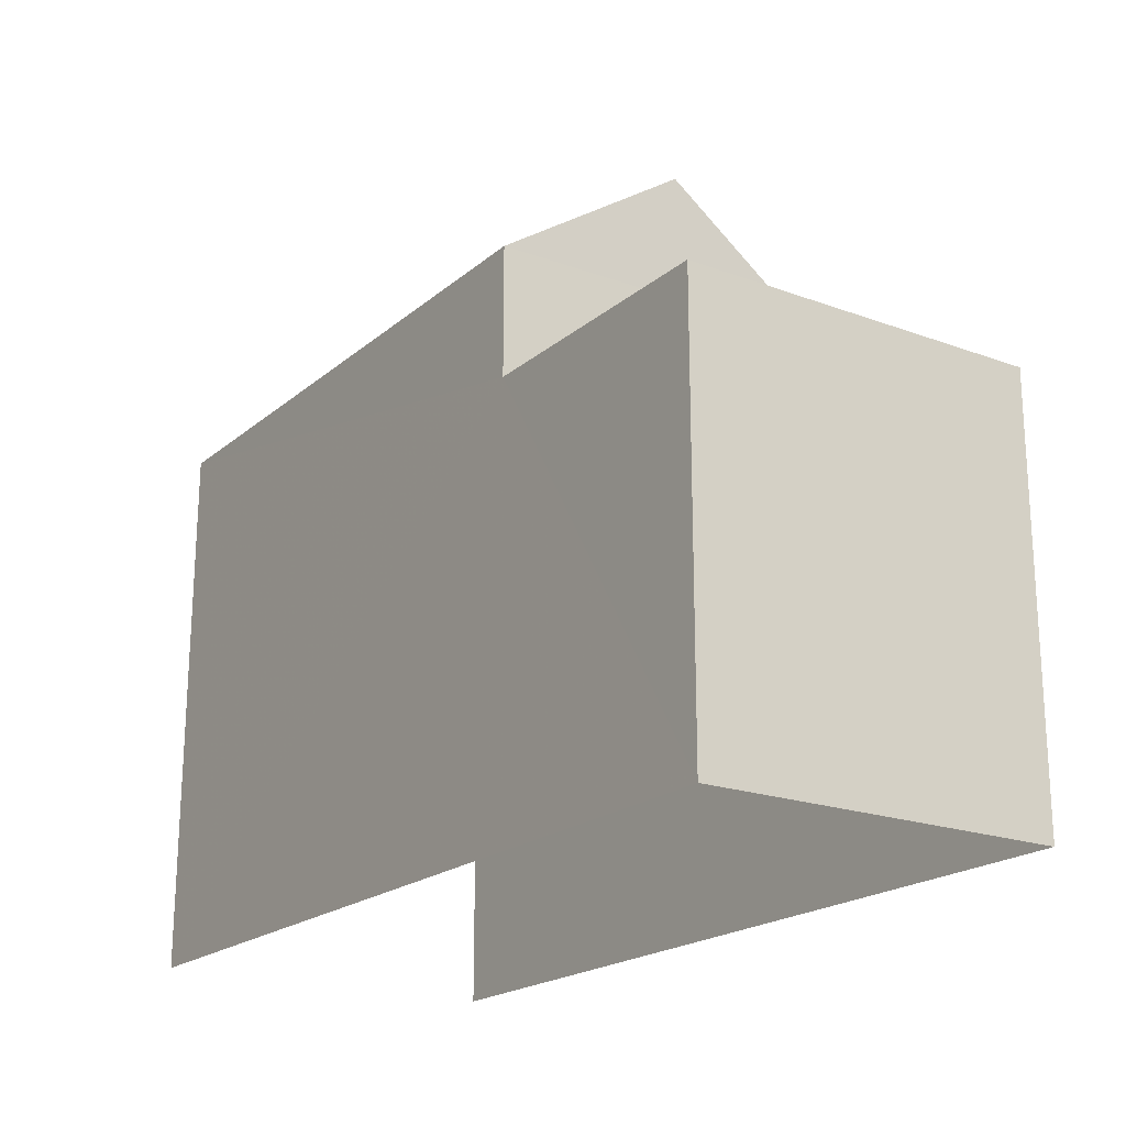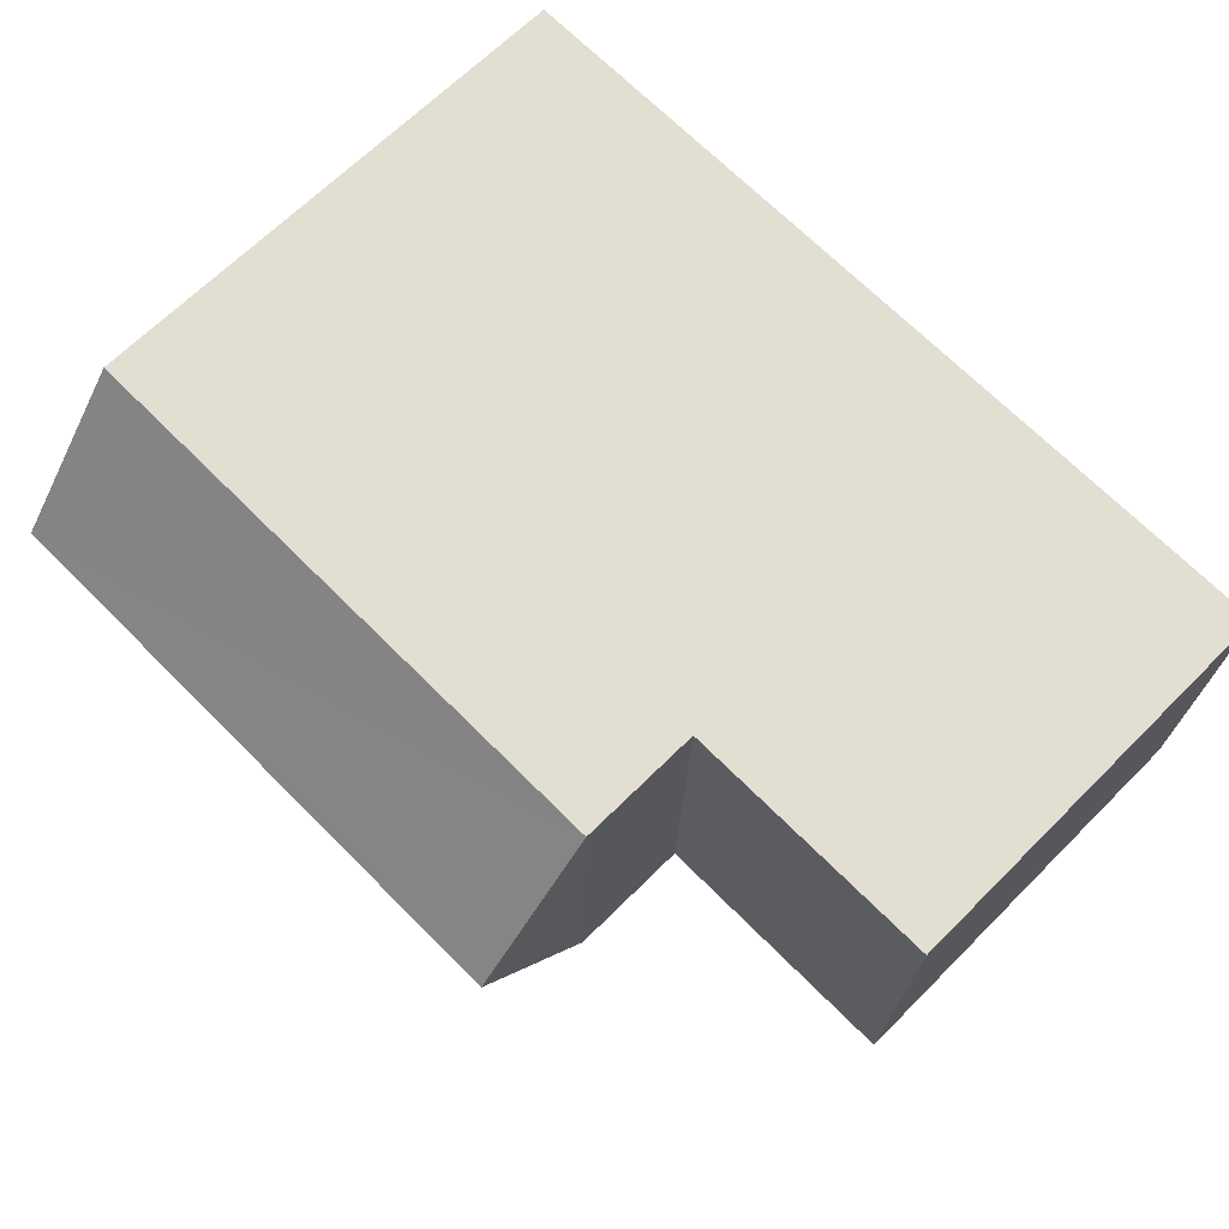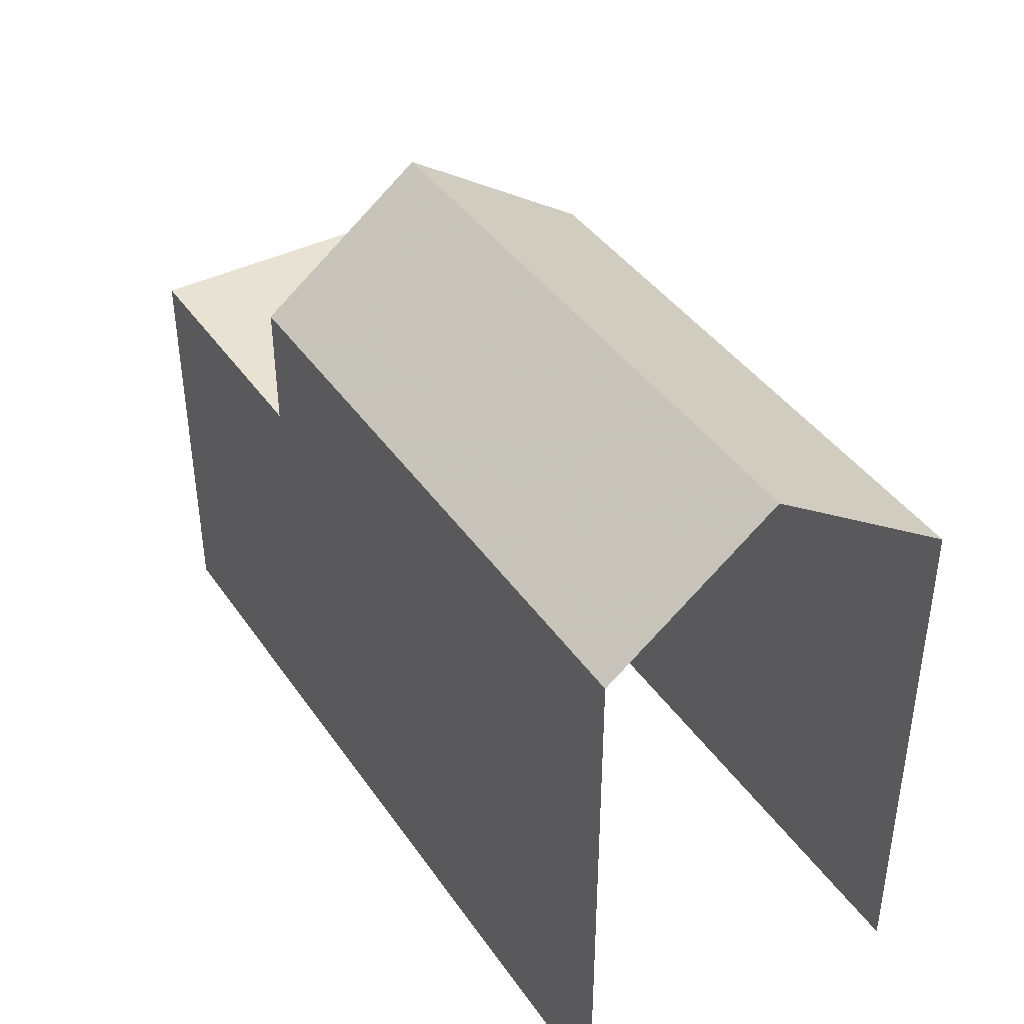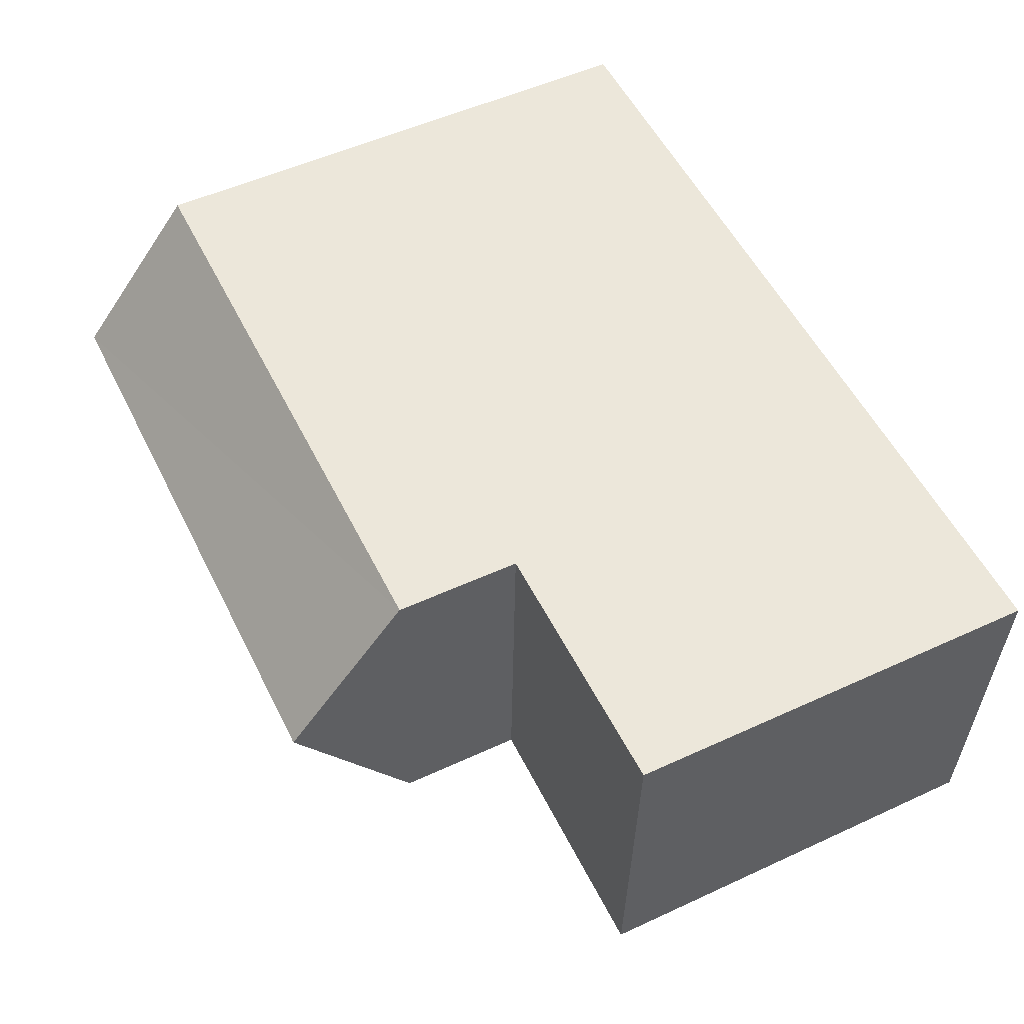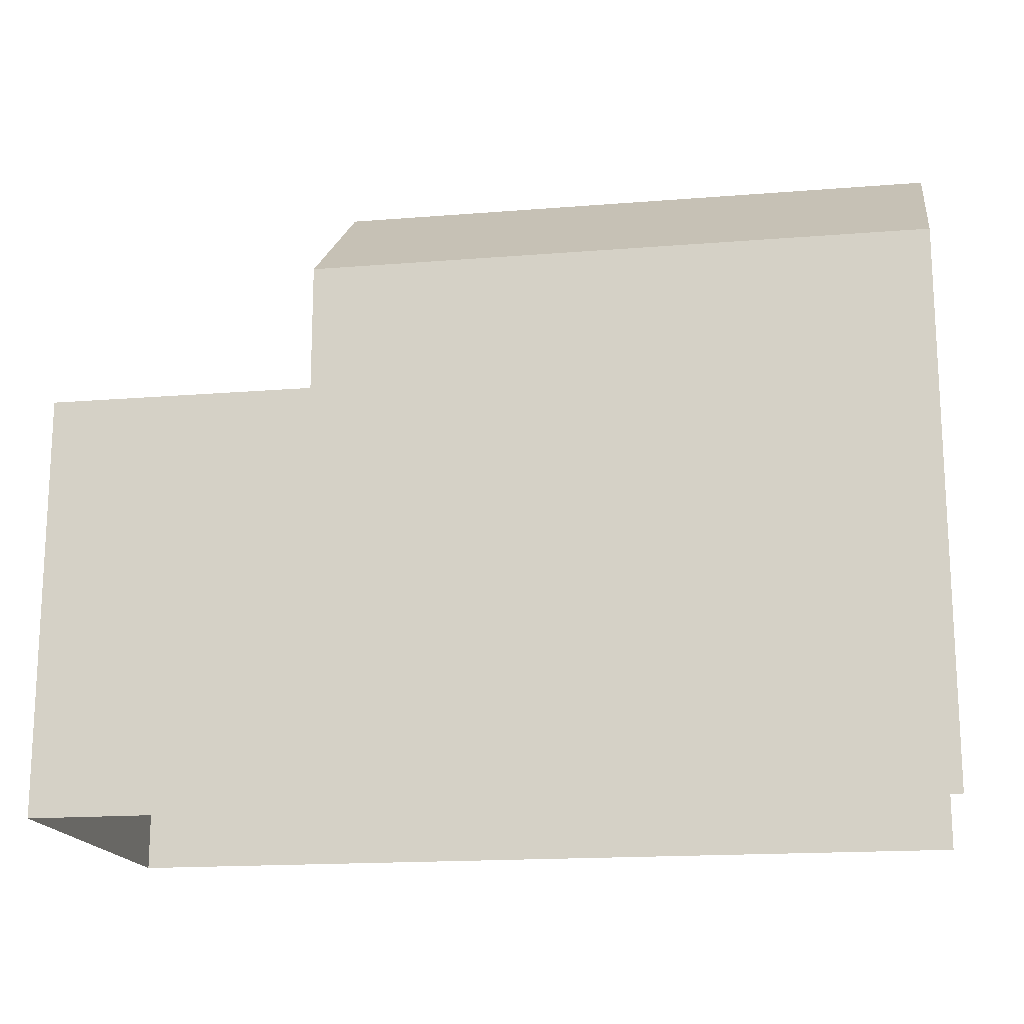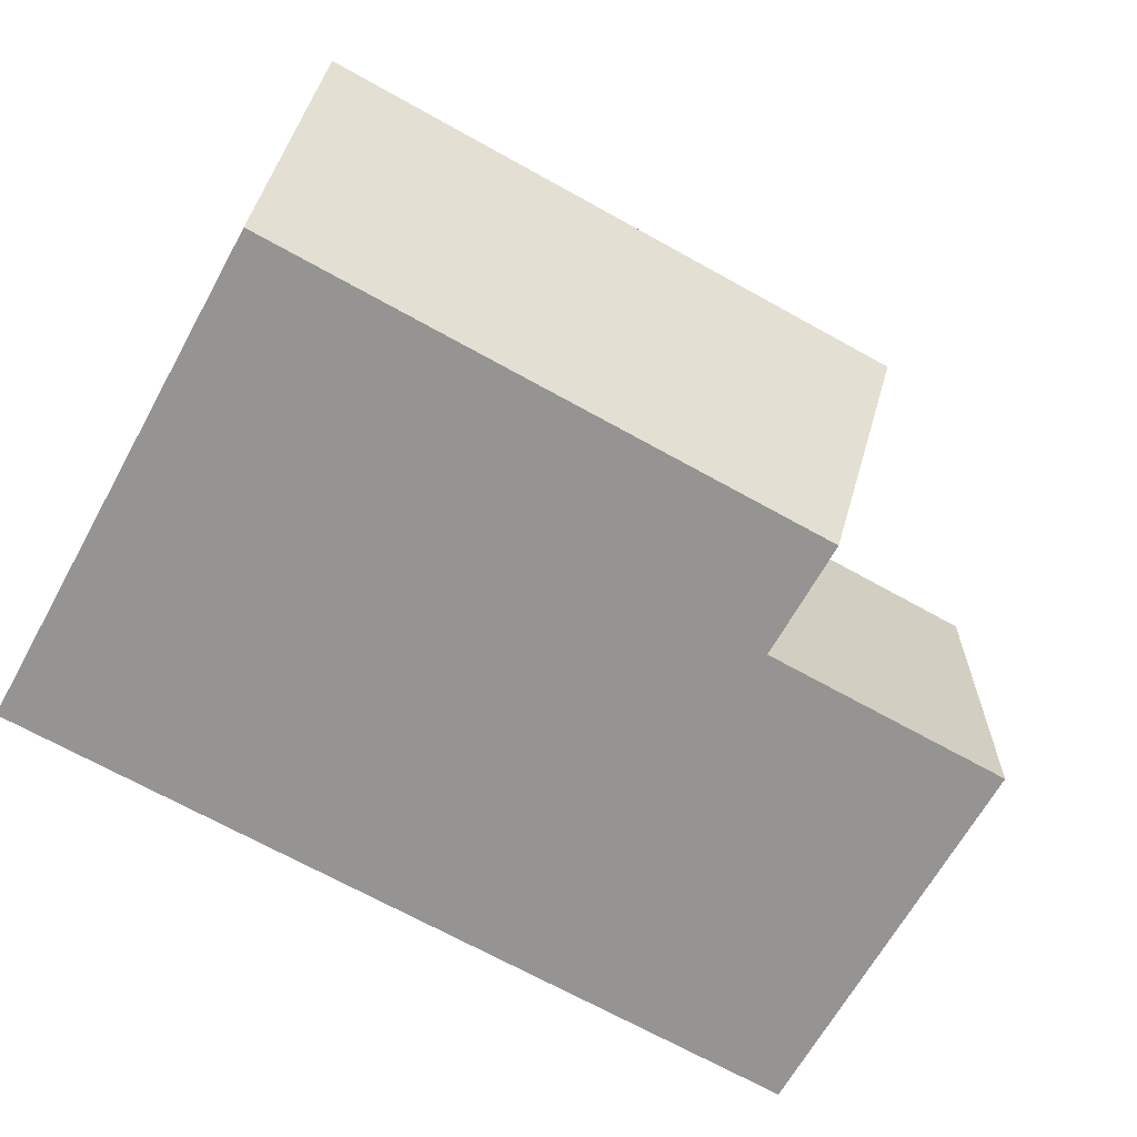
<metadata>
{"format":"obj","ext":"obj","renderer":"f3d","projection":"perspective","resolution":1024,"background":"white","views":[{"elev":-20.0,"azim":54.2,"up":"+Z"},{"elev":67.0,"azim":45.0,"up":"+Y"},{"elev":40.8,"azim":-123.1,"up":"+Z"},{"elev":52.5,"azim":63.6,"up":"+Y"},{"elev":-16.9,"azim":-172.5,"up":"+Z"},{"elev":-66.4,"azim":-28.9,"up":"+Y"}]}
</metadata>
<code>
v -3.735e+05 -1.053e+05 21.42
v -3.735e+05 -1.053e+05 21.42
v -3.735e+05 -1.053e+05 21.42
v -3.735e+05 -1.053e+05 21.42
v -3.735e+05 -1.053e+05 32.83
v -3.735e+05 -1.053e+05 30.69
v -3.735e+05 -1.053e+05 32.82
v -3.735e+05 -1.053e+05 30.69
v -3.735e+05 -1.053e+05 28.54
v -3.735e+05 -1.053e+05 28.54
v -3.735e+05 -1.053e+05 28.53
v -3.735e+05 -1.053e+05 28.53
v -3.735e+05 -1.053e+05 30.68
v -3.735e+05 -1.053e+05 30.68
f 1 2 3
f 1 4 2
f 14 3 8
f 14 8 5
f 3 2 8
f 5 6 7
f 5 8 6
f 9 10 11
f 12 9 11
f 13 14 5
f 7 13 5
f 6 8 9
f 8 2 9
f 9 4 10
f 9 2 4
f 10 4 1
f 11 10 1
f 14 12 3
f 3 12 1
f 14 13 12
f 1 12 11
f 9 12 6
f 6 13 7
f 6 12 13

</code>
